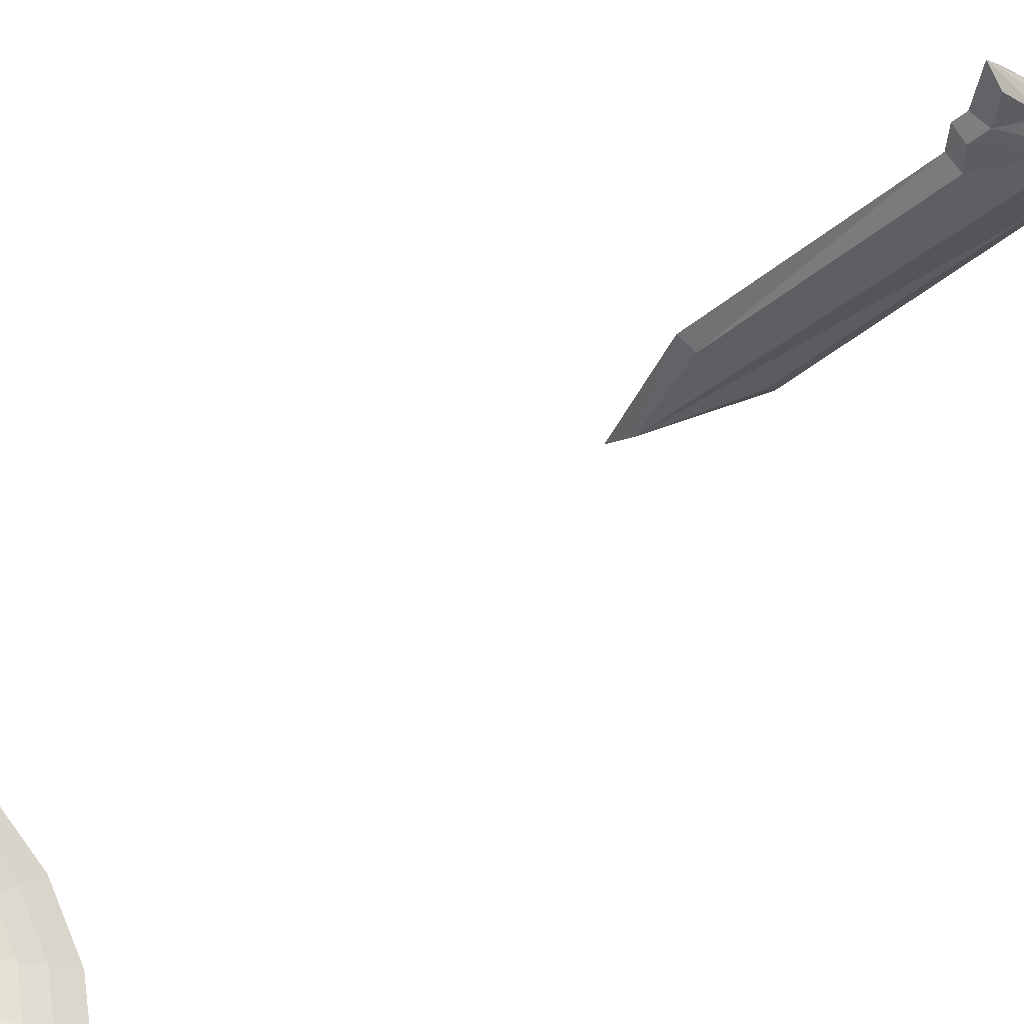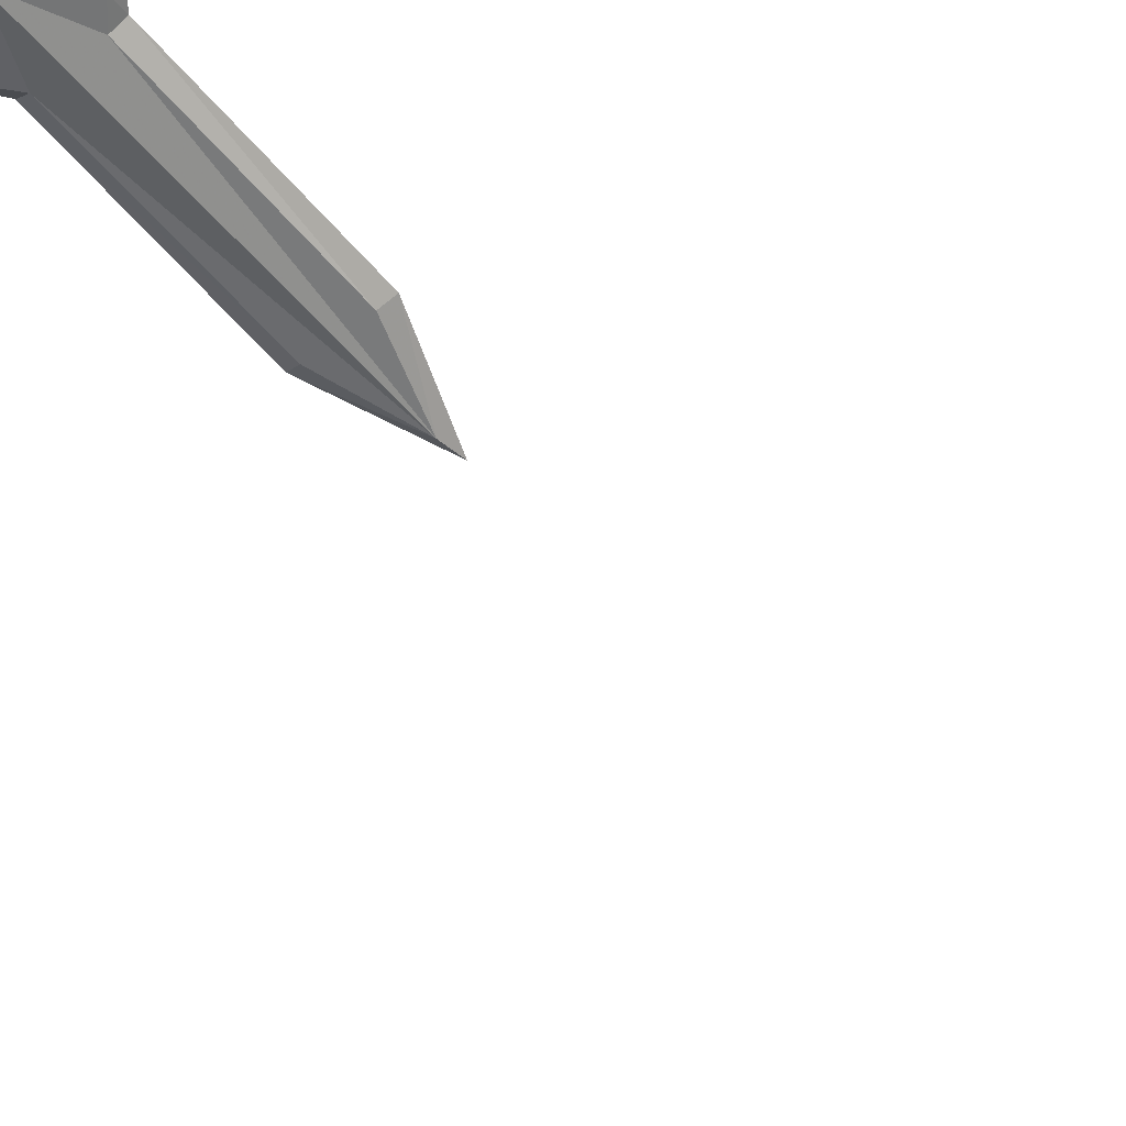
<metadata>
{"format":"obj","ext":"obj","renderer":"f3d","projection":"perspective","resolution":1024,"background":"white","views":[{"elev":-36.5,"azim":-41.6,"up":"+Y"},{"elev":-56.0,"azim":39.1,"up":"+Y"}]}
</metadata>
<code>
g dajian
v 23.94 -0.03188 1267
v 16.76 -6.262 1261
v 0.1003 -7.296 1268
v 0.1003 -0.03191 1276
v 36.61 -0.03179 1198
v 28.71 -4.972 1206
v 37.16 -4.972 1218
v 46.24 -0.0318 1216
v 39.13 -4.972 1234
v 49.29 -0.03182 1234
v 32 -5.512 1250
v 41.26 -0.03185 1253
v 16.76 6.198 1261
v 0.1003 7.233 1268
v 28.71 4.908 1206
v 37.16 4.908 1218
v 39.13 4.908 1234
v 32 5.448 1250
v 16.76 6.198 1261
v 0.1003 7.233 1268
v 28.71 4.908 1206
v 37.16 4.908 1218
v 39.13 4.908 1234
v 32 5.448 1250
v 10.3 -0.000514 1330
v 11.99 -0.000397 1248
v 0.1003 -8.459 1239
v 0.1003 -6.703 1320
v 0.1003 -12.22 1330
v 19.08 -0.000527 1344
v 0.1003 -0.000644 1405
v 17.75 -0.000548 1359
v 15.27 -0.000539 1351
v 70.89 -12.92 1240
v 124.5 -0.000304 1240
v 67.87 -0.000321 1221
v 67.87 -0.000375 1259
v 71.59 -0.000356 1248
v 73.68 -6.624 1240
v 0.1003 -8.459 1239
v 11.99 -0.000397 1248
v 71.59 -0.000333 1232
v 14.87 -0.00037 1231
v 0.1066 -6.597 813.9
v 25.77 -5.628 895.5
v 36.6 1.7e-05 893.2
v 0.1066 0.000131 790.3
v 25.77 -7.099 1111
v 36.6 -0.00021 1111
v 0.1003 -16.74 1178
v 41.61 -7.099 1130
v 51.45 -0.000224 1130
v 41.77 -7.098 1148
v 51.45 -0.000243 1144
v 27.2 -11.94 1172
v 58.99 -7.098 1172
v 74.45 -0.000259 1177
v 29.04 -0.000298 1177
v 22.56 -11.94 1181
v 0.1003 -16.74 1178
v 37.57 -11.94 1196
v 22.56 -11.94 1181
v 46.32 -0.000305 1196
v 14.87 -0.00037 1231
v 29.04 -0.000298 1177
v 0.1003 6.702 1320
v 0.1003 8.458 1239
v 0.1003 12.22 1330
v 70.89 12.92 1240
v 0.1003 8.458 1239
v 73.68 6.623 1240
v 0.1066 6.597 813.9
v 25.77 5.628 895.5
v 25.77 7.099 1111
v 0.1003 16.74 1178
v 41.61 7.098 1130
v 41.77 7.097 1148
v 27.2 11.94 1172
v 58.99 7.097 1172
v 22.56 11.94 1181
v 0.1003 16.74 1178
v 22.56 11.94 1181
v 37.57 11.94 1196
v -23.78 -0.03192 1267
v -16.59 -6.262 1261
v -36.48 -0.03186 1198
v -46.13 -0.03188 1216
v -37.03 -4.972 1218
v -28.57 -4.972 1206
v -49.18 -0.03191 1234
v -39.01 -4.972 1234
v -41.14 -0.03192 1253
v -31.86 -5.512 1250
v -16.59 6.198 1261
v -28.57 4.908 1206
v -37.03 4.908 1218
v -39.01 4.908 1234
v -31.86 5.448 1250
v -16.59 6.198 1261
v -37.03 4.908 1218
v -28.57 4.908 1206
v -39.01 4.908 1234
v -31.86 5.448 1250
v -10.12 -0.000532 1330
v -11.82 -0.000418 1248
v -18.91 -0.00056 1344
v -17.59 -0.000579 1359
v -15.1 -0.000566 1351
v -70.8 -12.92 1240
v -67.78 -0.000423 1221
v -124.5 -0.000488 1240
v -67.78 -0.000477 1259
v -71.5 -0.000459 1248
v -11.82 -0.000418 1248
v -73.6 -6.624 1240
v -14.7 -0.000396 1231
v -71.5 -0.000436 1232
v -36.46 -3e-05 893.2
v -25.6 -5.628 895.5
v -36.46 -0.000257 1111
v -25.6 -7.099 1111
v -41.48 -7.099 1130
v -51.33 -0.000297 1130
v -41.63 -7.098 1148
v -51.34 -0.000316 1144
v -27.05 -11.94 1172
v -58.91 -7.098 1172
v -74.39 -0.000388 1177
v -28.89 -0.000348 1177
v -22.4 -11.94 1181
v -22.4 -11.94 1181
v -37.44 -11.94 1196
v -46.21 -0.000385 1196
v -14.7 -0.000396 1231
v -28.89 -0.000348 1177
v -70.8 12.92 1240
v -73.6 6.623 1240
v -25.6 5.628 895.5
v -25.6 7.099 1111
v -41.48 7.098 1130
v -41.63 7.097 1148
v -27.05 11.94 1172
v -58.91 7.097 1172
v -22.4 11.94 1181
v -37.44 11.94 1196
v -22.4 11.94 1181
f 2 1 3
f 4 3 1
f 6 5 7
f 8 7 5
f 7 8 9
f 10 9 8
f 11 9 12
f 10 12 9
f 1 13 4
f 14 4 13
f 5 15 8
f 16 8 15
f 8 16 10
f 17 10 16
f 10 17 12
f 18 12 17
f 19 2 20
f 3 20 2
f 21 6 22
f 7 22 6
f 22 7 23
f 9 23 7
f 23 9 24
f 11 24 9
f 24 11 19
f 2 19 11
f 12 18 1
f 13 1 18
f 11 12 2
f 1 2 12
f 26 25 27
f 28 27 25
f 30 29 25
f 31 29 32
f 32 29 33
f 33 29 30
f 35 34 36
f 37 34 35
f 39 38 40
f 41 40 38
f 42 39 43
f 40 43 39
f 42 36 39
f 34 39 36
f 39 34 38
f 37 38 34
f 45 44 46
f 47 46 44
f 48 45 49
f 46 49 45
f 45 48 44
f 50 44 48
f 50 48 51
f 52 51 49
f 48 49 51
f 50 51 53
f 54 53 52
f 51 52 53
f 56 55 53
f 50 53 55
f 57 56 54
f 53 54 56
f 56 57 55
f 58 55 57
f 59 50 55
f 61 60 62
f 27 60 61
f 61 63 27
f 64 27 63
f 62 65 61
f 63 61 65
f 58 59 55
f 66 25 67
f 26 67 25
f 30 25 68
f 32 68 31
f 33 68 32
f 30 68 33
f 36 69 35
f 35 69 37
f 41 38 70
f 71 70 38
f 70 71 43
f 42 43 71
f 69 36 71
f 42 71 36
f 37 69 38
f 71 38 69
f 47 72 46
f 73 46 72
f 46 73 49
f 74 49 73
f 75 74 72
f 73 72 74
f 76 74 75
f 74 76 49
f 52 49 76
f 77 76 75
f 76 77 52
f 54 52 77
f 75 78 77
f 79 77 78
f 77 79 54
f 57 54 79
f 58 57 78
f 79 78 57
f 78 75 80
f 82 81 83
f 83 81 67
f 64 63 67
f 83 67 63
f 63 65 83
f 82 83 65
f 78 80 58
f 29 28 25
f 25 66 68
f 4 84 3
f 85 3 84
f 87 86 88
f 89 88 86
f 90 87 91
f 88 91 87
f 90 91 92
f 93 92 91
f 14 94 4
f 84 4 94
f 96 95 87
f 86 87 95
f 97 96 90
f 87 90 96
f 98 97 92
f 90 92 97
f 3 85 20
f 99 20 85
f 88 89 100
f 101 100 89
f 91 88 102
f 100 102 88
f 93 91 103
f 102 103 91
f 85 93 99
f 103 99 93
f 94 98 84
f 92 84 98
f 84 92 85
f 93 85 92
f 28 104 27
f 105 27 104
f 104 29 106
f 107 29 31
f 108 29 107
f 106 29 108
f 110 109 111
f 111 109 112
f 114 113 40
f 115 40 113
f 40 115 116
f 117 116 115
f 109 110 115
f 117 115 110
f 112 109 113
f 115 113 109
f 47 44 118
f 119 118 44
f 118 119 120
f 121 120 119
f 50 121 44
f 119 44 121
f 122 121 50
f 121 122 120
f 123 120 122
f 124 122 50
f 122 124 123
f 125 123 124
f 50 126 124
f 127 124 126
f 124 127 125
f 128 125 127
f 129 128 126
f 127 126 128
f 126 50 130
f 131 60 132
f 132 60 27
f 134 133 27
f 132 27 133
f 133 135 132
f 131 132 135
f 126 130 129
f 105 104 67
f 66 67 104
f 68 104 106
f 31 68 107
f 107 68 108
f 108 68 106
f 111 136 110
f 112 136 111
f 137 113 70
f 114 70 113
f 117 137 116
f 70 116 137
f 117 110 137
f 136 137 110
f 137 136 113
f 112 113 136
f 138 72 118
f 47 118 72
f 139 138 120
f 118 120 138
f 138 139 72
f 75 72 139
f 75 139 140
f 123 140 120
f 139 120 140
f 75 140 141
f 125 141 123
f 140 123 141
f 143 142 141
f 75 141 142
f 128 143 125
f 141 125 143
f 143 128 142
f 129 142 128
f 144 75 142
f 145 81 146
f 67 81 145
f 145 133 67
f 134 67 133
f 146 135 145
f 133 145 135
f 129 144 142
f 104 28 29
f 68 66 104
g dajianliuguang
v 25.71 -0.03189 1270
v 16.29 -8.984 1260
v 0.1006 -10.17 1268
v 0.1011 -0.03192 1279
v 39.63 -0.0318 1196
v 27.45 -7.566 1207
v 35.97 -7.67 1219
v 49.5 -0.0318 1215
v 37.87 -7.667 1234
v 52.72 -0.03182 1234
v 31.13 -8.252 1249
v 44.08 -0.03185 1255
v 16.29 8.92 1260
v 0.1006 10.1 1268
v 27.45 7.502 1207
v 35.97 7.607 1219
v 37.87 7.603 1234
v 31.13 8.189 1249
v 16.29 8.92 1260
v 0.1006 10.1 1268
v 27.45 7.502 1207
v 35.97 7.607 1219
v 37.87 7.603 1234
v 31.13 8.189 1249
v 13.45 -0.00051 1329
v 14.04 -0.000399 1251
v 0.1012 -11.29 1240
v 0.1021 -9.564 1319
v 0.1018 -14.99 1329
v 22.5 -0.000524 1345
v 0.101 -0.000649 1408
v 21.15 -0.000546 1359
v 18.69 -0.000536 1350
v 68.99 -15.34 1240
v 127.9 -0.000301 1240
v 65.86 -0.000319 1218
v 65.86 -0.000381 1262
v 68.21 -0.000371 1249
v 70.29 -7.172 1240
v 0.1012 -11.29 1240
v 14.04 -0.000399 1251
v 68.22 -0.000346 1231
v 18.28 -0.000361 1230
v 0.1083 -9.38 812.9
v 26.87 -8.371 895.4
v 40 2.1e-05 892.6
v 0.1074 0.000136 786.8
v 27.28 -9.687 1111
v 39.78 -0.000205 1110
v 0.1009 -19.64 1178
v 43.19 -9.602 1130
v 54.75 -0.000219 1129
v 43.09 -9.754 1148
v 54.77 -0.000238 1143
v 28.31 -10.65 1175
v 60.21 -9.729 1173
v 77.6 -0.000258 1178
v 32.03 -0.000298 1179
v 24.28 -14.41 1181
v 0.1009 -19.64 1178
v 39.8 -14.14 1196
v 24.28 -14.41 1181
v 49.77 -0.000302 1196
v 18.28 -0.000361 1230
v 32.03 -0.000298 1179
v 0.1021 9.563 1319
v 0.1011 11.29 1240
v 0.1017 14.99 1329
v 68.99 15.33 1240
v 0.1011 11.29 1240
v 70.29 7.171 1240
v 0.1083 9.38 812.9
v 26.87 8.372 895.4
v 27.28 9.686 1111
v 0.1009 19.64 1178
v 43.19 9.601 1130
v 43.09 9.753 1148
v 28.31 10.65 1175
v 60.21 9.729 1173
v 24.28 14.41 1181
v 0.1009 19.64 1178
v 24.28 14.41 1181
v 39.8 14.14 1196
v -25.56 -0.03193 1270
v -16.12 -8.983 1260
v -39.5 -0.03186 1196
v -49.39 -0.03188 1215
v -35.84 -7.67 1219
v -27.3 -7.565 1207
v -52.61 -0.03191 1234
v -37.75 -7.667 1234
v -43.96 -0.03193 1255
v -30.99 -8.252 1249
v -16.12 8.92 1260
v -27.3 7.501 1207
v -35.84 7.606 1219
v -37.75 7.603 1234
v -30.99 8.188 1249
v -16.12 8.92 1260
v -35.84 7.606 1219
v -27.3 7.501 1207
v -37.75 7.603 1234
v -30.99 8.188 1249
v -13.27 -0.000533 1329
v -13.86 -0.000424 1251
v -22.34 -0.000563 1345
v -20.98 -0.000583 1359
v -18.52 -0.000568 1350
v -68.9 -15.33 1240
v -65.77 -0.000417 1218
v -127.9 -0.000491 1240
v -65.77 -0.000479 1262
v -68.13 -0.000457 1249
v -13.86 -0.000424 1251
v -70.21 -7.171 1240
v -18.11 -0.000393 1230
v -68.13 -0.000432 1231
v -39.85 -3.2e-05 892.6
v -26.71 -8.372 895.4
v -39.63 -0.000253 1110
v -27.12 -9.688 1111
v -43.05 -9.602 1130
v -54.64 -0.000298 1129
v -42.95 -9.755 1148
v -54.65 -0.000323 1143
v -28.16 -10.65 1175
v -60.12 -9.73 1173
v -77.54 -0.000393 1178
v -31.89 -0.000353 1179
v -24.12 -14.41 1181
v -24.12 -14.41 1181
v -39.68 -14.15 1196
v -49.66 -0.000388 1196
v -18.11 -0.000393 1230
v -31.89 -0.000353 1179
v -68.9 15.33 1240
v -70.21 7.17 1240
v -26.71 8.372 895.4
v -27.12 9.687 1111
v -43.05 9.602 1130
v -42.95 9.754 1148
v -28.16 10.65 1175
v -60.12 9.729 1173
v -24.12 14.41 1181
v -39.68 14.15 1196
v -24.12 14.41 1181
f 148 147 149
f 150 149 147
f 152 151 153
f 154 153 151
f 153 154 155
f 156 155 154
f 157 155 158
f 156 158 155
f 147 159 150
f 160 150 159
f 151 161 154
f 162 154 161
f 154 162 156
f 163 156 162
f 156 163 158
f 164 158 163
f 165 148 166
f 149 166 148
f 167 152 168
f 153 168 152
f 168 153 169
f 155 169 153
f 169 155 170
f 157 170 155
f 170 157 165
f 148 165 157
f 158 164 147
f 159 147 164
f 157 158 148
f 147 148 158
f 172 171 173
f 174 173 171
f 176 175 171
f 177 175 178
f 178 175 179
f 179 175 176
f 181 180 182
f 183 180 181
f 185 184 186
f 187 186 184
f 188 185 189
f 186 189 185
f 188 182 185
f 180 185 182
f 185 180 184
f 183 184 180
f 191 190 192
f 193 192 190
f 194 191 195
f 192 195 191
f 191 194 190
f 196 190 194
f 196 194 197
f 198 197 195
f 194 195 197
f 196 197 199
f 200 199 198
f 197 198 199
f 202 201 199
f 196 199 201
f 203 202 200
f 199 200 202
f 202 203 201
f 204 201 203
f 205 196 201
f 207 206 208
f 173 206 207
f 207 209 173
f 210 173 209
f 208 211 207
f 209 207 211
f 204 205 201
f 212 171 213
f 172 213 171
f 176 171 214
f 178 214 177
f 179 214 178
f 176 214 179
f 182 215 181
f 181 215 183
f 187 184 216
f 217 216 184
f 216 217 189
f 188 189 217
f 215 182 217
f 188 217 182
f 183 215 184
f 217 184 215
f 193 218 192
f 219 192 218
f 192 219 195
f 220 195 219
f 221 220 218
f 219 218 220
f 222 220 221
f 220 222 195
f 198 195 222
f 223 222 221
f 222 223 198
f 200 198 223
f 221 224 223
f 225 223 224
f 223 225 200
f 203 200 225
f 204 203 224
f 225 224 203
f 224 221 226
f 228 227 229
f 229 227 213
f 210 209 213
f 229 213 209
f 209 211 229
f 228 229 211
f 224 226 204
f 175 174 171
f 171 212 214
f 150 230 149
f 231 149 230
f 233 232 234
f 235 234 232
f 236 233 237
f 234 237 233
f 236 237 238
f 239 238 237
f 160 240 150
f 230 150 240
f 242 241 233
f 232 233 241
f 243 242 236
f 233 236 242
f 244 243 238
f 236 238 243
f 149 231 166
f 245 166 231
f 234 235 246
f 247 246 235
f 237 234 248
f 246 248 234
f 239 237 249
f 248 249 237
f 231 239 245
f 249 245 239
f 240 244 230
f 238 230 244
f 230 238 231
f 239 231 238
f 174 250 173
f 251 173 250
f 250 175 252
f 253 175 177
f 254 175 253
f 252 175 254
f 256 255 257
f 257 255 258
f 260 259 186
f 261 186 259
f 186 261 262
f 263 262 261
f 255 256 261
f 263 261 256
f 258 255 259
f 261 259 255
f 193 190 264
f 265 264 190
f 264 265 266
f 267 266 265
f 196 267 190
f 265 190 267
f 268 267 196
f 267 268 266
f 269 266 268
f 270 268 196
f 268 270 269
f 271 269 270
f 196 272 270
f 273 270 272
f 270 273 271
f 274 271 273
f 275 274 272
f 273 272 274
f 272 196 276
f 277 206 278
f 278 206 173
f 280 279 173
f 278 173 279
f 279 281 278
f 277 278 281
f 272 276 275
f 251 250 213
f 212 213 250
f 214 250 252
f 177 214 253
f 253 214 254
f 254 214 252
f 257 282 256
f 258 282 257
f 283 259 216
f 260 216 259
f 263 283 262
f 216 262 283
f 263 256 283
f 282 283 256
f 283 282 259
f 258 259 282
f 284 218 264
f 193 264 218
f 285 284 266
f 264 266 284
f 284 285 218
f 221 218 285
f 221 285 286
f 269 286 266
f 285 266 286
f 221 286 287
f 271 287 269
f 286 269 287
f 289 288 287
f 221 287 288
f 274 289 271
f 287 271 289
f 289 274 288
f 275 288 274
f 290 221 288
f 291 227 292
f 213 227 291
f 291 279 213
f 280 213 279
f 292 281 291
f 279 291 281
f 275 290 288
f 250 174 175
f 214 212 250
g Cylinder01
v 65.16 -4.431 -0.4081
v 61.23 17.85 -0.4081
v 61.23 17.85 33.88
v 65.16 -4.431 33.88
v 49.91 37.45 -0.4081
v 49.91 37.45 33.88
v 32.58 52 -0.4081
v 32.58 52 33.88
v 11.31 59.74 -0.4081
v 11.31 59.74 33.88
v -11.31 59.74 -0.4081
v -11.31 59.74 33.88
v -11.31 59.74 -0.4081
v -32.58 52 -0.4081
v -32.58 52 33.88
v -11.31 59.74 33.88
v -49.91 37.45 -0.4081
v -49.91 37.45 33.88
v -61.23 17.85 -0.4081
v -61.23 17.85 33.88
v -65.16 -4.432 -0.4081
v -65.16 -4.431 33.88
v -61.23 -26.72 -0.4081
v -61.23 -26.72 33.88
v -49.91 -46.31 -0.4081
v -49.91 -46.31 33.88
v -32.58 -60.86 -0.4081
v -32.58 -60.86 33.88
v -11.31 -68.6 -0.4081
v -11.31 -68.6 33.88
v 11.31 -68.6 -0.4081
v 11.31 -68.6 33.88
v 32.58 -60.86 -0.4081
v 32.58 -60.86 33.88
v 49.91 -46.31 -0.4081
v 49.91 -46.31 33.88
v 61.23 -26.72 -0.4081
v 61.23 -26.72 33.88
f 293 294 295
f 295 296 293
f 294 297 298
f 298 295 294
f 297 299 300
f 300 298 297
f 299 301 302
f 302 300 299
f 301 303 304
f 304 302 301
f 305 306 307
f 307 308 305
f 306 309 310
f 310 307 306
f 309 311 312
f 312 310 309
f 311 313 314
f 314 312 311
f 313 315 316
f 316 314 313
f 315 317 318
f 318 316 315
f 317 319 320
f 320 318 317
f 319 321 322
f 322 320 319
f 321 323 324
f 324 322 321
f 323 325 326
f 326 324 323
f 325 327 328
f 328 326 325
f 327 329 330
f 330 328 327
f 329 293 296
f 296 330 329
g Cylinder02
v 90.53 -4.431 -0.4546
v 85.07 26.53 -0.4546
v 135.5 44.88 18.68
v 144.2 -4.431 18.68
v 69.35 53.76 -0.4546
v 110.5 88.25 18.68
v 45.26 73.97 -0.4546
v 72.09 120.4 18.68
v 15.72 84.72 -0.4546
v 25.04 137.6 18.68
v -15.72 84.72 -0.4546
v -25.04 137.6 18.68
v -15.72 84.72 -0.4546
v -45.26 73.97 -0.4546
v -72.09 120.4 18.68
v -25.04 137.6 18.68
v -69.35 53.76 -0.4546
v -110.5 88.25 18.68
v -85.07 26.53 -0.4546
v -135.5 44.88 18.68
v -90.53 -4.432 -0.4546
v -144.2 -4.432 18.68
v -85.07 -35.39 -0.4546
v -135.5 -53.74 18.68
v -69.35 -62.62 -0.4546
v -110.5 -97.11 18.68
v -45.26 -82.83 -0.4546
v -72.09 -129.3 18.68
v -15.72 -93.58 -0.4546
v -25.04 -146.4 18.68
v 15.72 -93.58 -0.4546
v 25.04 -146.4 18.68
v 45.26 -82.83 -0.4546
v 72.09 -129.3 18.68
v 69.35 -62.62 -0.4546
v 110.5 -97.11 18.68
v 85.07 -35.39 -0.4546
v 135.5 -53.74 18.68
f 331 332 333
f 333 334 331
f 332 335 336
f 336 333 332
f 335 337 338
f 338 336 335
f 337 339 340
f 340 338 337
f 339 341 342
f 342 340 339
f 343 344 345
f 345 346 343
f 344 347 348
f 348 345 344
f 347 349 350
f 350 348 347
f 349 351 352
f 352 350 349
f 351 353 354
f 354 352 351
f 353 355 356
f 356 354 353
f 355 357 358
f 358 356 355
f 357 359 360
f 360 358 357
f 359 361 362
f 362 360 359
f 361 363 364
f 364 362 361
f 363 365 366
f 366 364 363
f 365 367 368
f 368 366 365
f 367 331 334
f 334 368 367
g Cylinder04
v 141.5 -4.431 -1.043
v 133 43.97 -1.043
v 205.3 70.29 4.467
v 218.5 -4.432 4.467
v 108.4 86.54 -1.043
v 167.4 136 4.467
v 70.76 118.1 -1.043
v 109.2 184.8 4.467
v 24.58 134.9 -1.043
v 37.94 210.7 4.467
v -24.58 134.9 -1.043
v -37.94 210.7 4.467
v -24.58 134.9 -1.043
v -70.76 118.1 -1.043
v -109.2 184.8 4.467
v -37.94 210.7 4.467
v -108.4 86.54 -1.043
v -167.4 136 4.467
v -133 43.97 -1.043
v -205.3 70.29 4.467
v -141.5 -4.432 -1.043
v -218.5 -4.432 4.467
v -133 -52.84 -1.043
v -205.3 -79.15 4.467
v -108.4 -95.4 -1.043
v -167.4 -144.9 4.467
v -70.76 -127 -1.043
v -109.2 -193.6 4.467
v -24.58 -143.8 -1.043
v -37.94 -219.6 4.467
v 24.58 -143.8 -1.043
v 37.94 -219.6 4.467
v 70.76 -127 -1.043
v 109.2 -193.6 4.467
v 108.4 -95.4 -1.043
v 167.4 -144.9 4.467
v 133 -52.84 -1.043
v 205.3 -79.15 4.467
f 369 370 371
f 371 372 369
f 370 373 374
f 374 371 370
f 373 375 376
f 376 374 373
f 375 377 378
f 378 376 375
f 377 379 380
f 380 378 377
f 381 382 383
f 383 384 381
f 382 385 386
f 386 383 382
f 385 387 388
f 388 386 385
f 387 389 390
f 390 388 387
f 389 391 392
f 392 390 389
f 391 393 394
f 394 392 391
f 393 395 396
f 396 394 393
f 395 397 398
f 398 396 395
f 397 399 400
f 400 398 397
f 399 401 402
f 402 400 399
f 401 403 404
f 404 402 401
f 403 405 406
f 406 404 403
f 405 369 372
f 372 406 405
g Cylinder03
v 119.5 -4.431 -0.4622
v 112.3 36.46 -0.4622
v 168.7 56.97 10.88
v 179.5 -4.432 10.88
v 91.58 72.41 -0.4623
v 137.5 111 10.88
v 59.77 99.1 -0.4623
v 89.77 151 10.88
v 20.76 113.3 -0.4624
v 31.18 172.4 10.88
v -20.76 113.3 -0.4624
v -31.18 172.4 10.88
v -20.76 113.3 -0.4624
v -59.77 99.1 -0.4623
v -89.77 151 10.88
v -31.18 172.4 10.88
v -91.58 72.41 -0.4623
v -137.5 111 10.88
v -112.3 36.46 -0.4623
v -168.7 56.97 10.88
v -119.5 -4.432 -0.4622
v -179.5 -4.432 10.88
v -112.3 -45.32 -0.4621
v -168.7 -65.84 10.88
v -91.58 -81.27 -0.4621
v -137.5 -119.8 10.88
v -59.77 -108 -0.462
v -89.77 -159.9 10.88
v -20.76 -122.2 -0.462
v -31.18 -181.2 10.88
v 20.76 -122.2 -0.462
v 31.18 -181.2 10.88
v 59.77 -108 -0.462
v 89.77 -159.9 10.88
v 91.58 -81.27 -0.4621
v 137.5 -119.8 10.88
v 112.3 -45.32 -0.4621
v 168.7 -65.84 10.88
f 407 408 409
f 409 410 407
f 408 411 412
f 412 409 408
f 411 413 414
f 414 412 411
f 413 415 416
f 416 414 413
f 415 417 418
f 418 416 415
f 419 420 421
f 421 422 419
f 420 423 424
f 424 421 420
f 423 425 426
f 426 424 423
f 425 427 428
f 428 426 425
f 427 429 430
f 430 428 427
f 429 431 432
f 432 430 429
f 431 433 434
f 434 432 431
f 433 435 436
f 436 434 433
f 435 437 438
f 438 436 435
f 437 439 440
f 440 438 437
f 439 441 442
f 442 440 439
f 441 443 444
f 444 442 441
f 443 407 410
f 410 444 443

</code>
